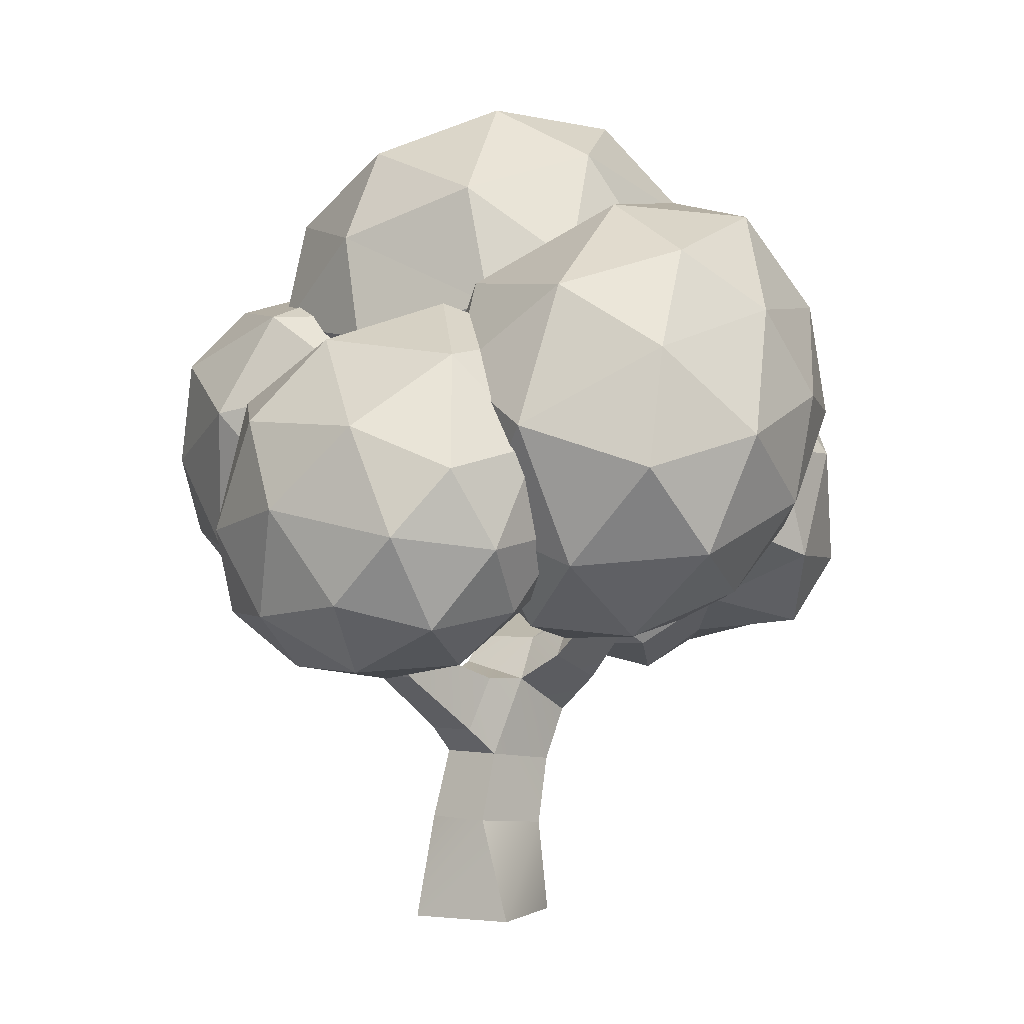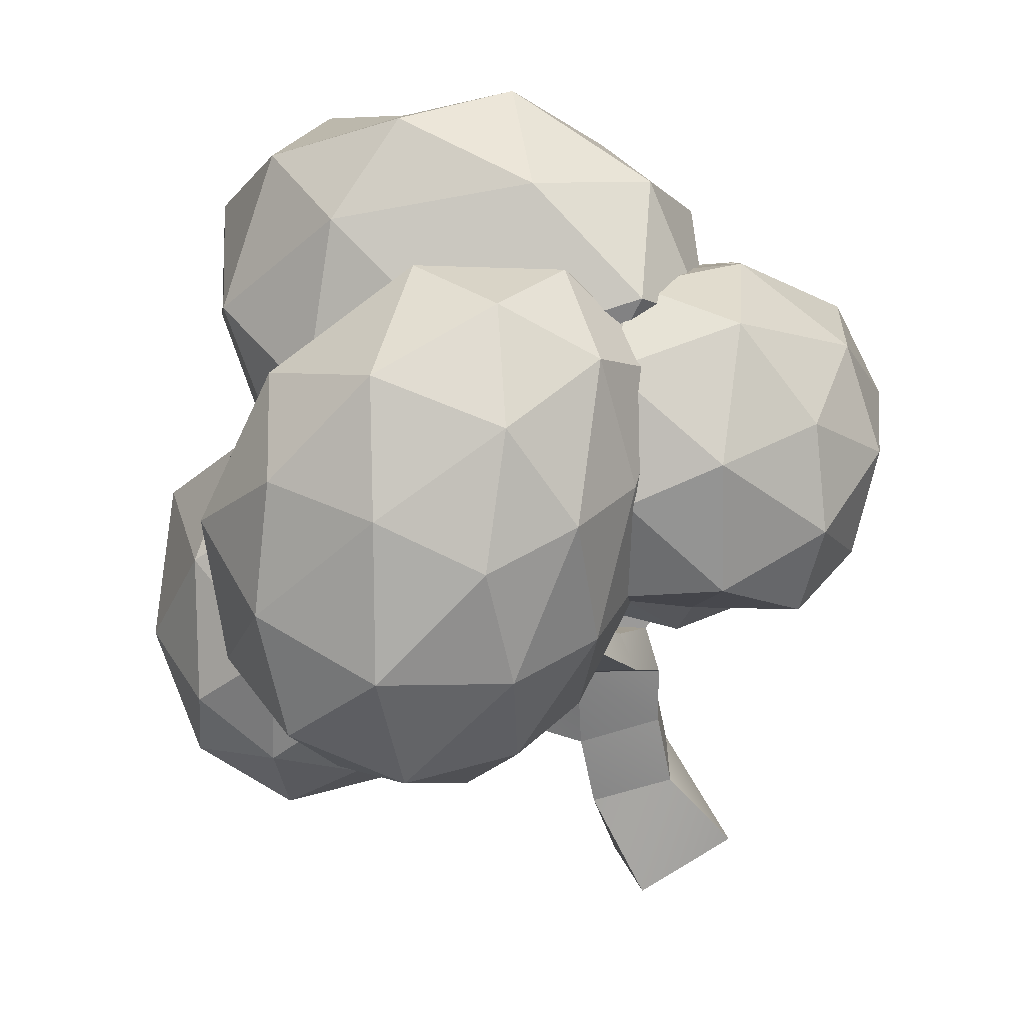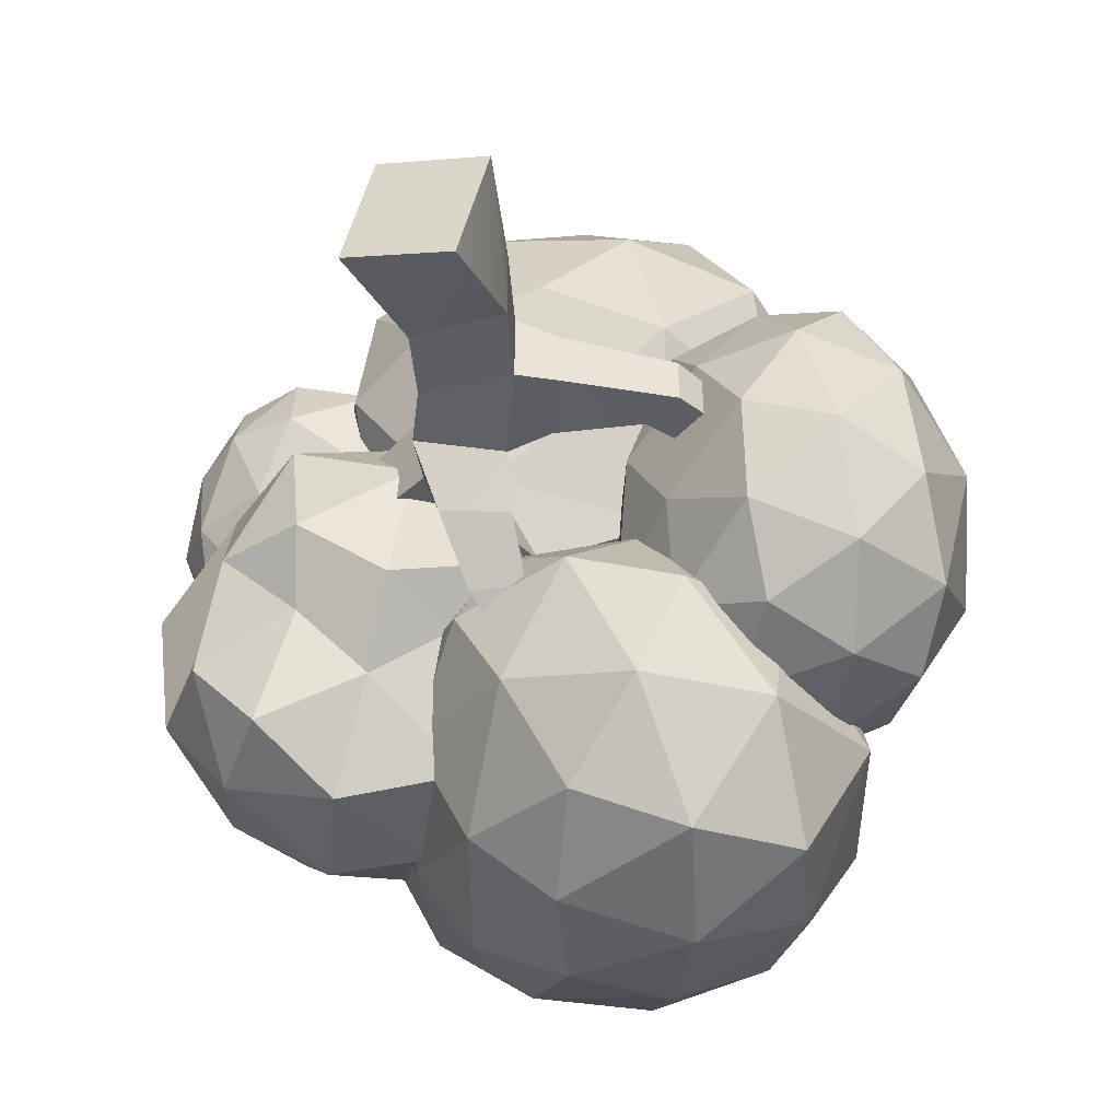
<metadata>
{"format":"obj","ext":"obj","renderer":"f3d","projection":"perspective","resolution":1024,"background":"white","views":[{"elev":-0.2,"azim":130.4,"up":"+Y"},{"elev":-64.1,"azim":-153.1,"up":"+Z"},{"elev":-40.7,"azim":19.6,"up":"+Z"}]}
</metadata>
<code>
o OakTree3_Icosphere.001
v -3.899 4.685 -1.144
v -0.8197 6.516 0.2067
v -4.689 6.341 1.847
v -6.058 6.298 -1.155
v -4.9 5.689 -4.09
v -1.959 6.541 -2.474
v -3.56 10.59 -0.0973
v -7.461 8.793 -0.1267
v -6.55 8.565 -3.814
v -3.288 9.11 -4.879
v -0.583 10.05 -2.295
v -4.734 11.63 -2.422
v -4.212 5.023 0.7812
v -2.132 5.22 -0.06253
v -2.422 6.356 1.468
v -0.8556 6.386 -1.456
v -2.532 5.237 -2.056
v -5.411 5.175 -1.079
v -5.645 5.975 0.4703
v -4.174 5.461 -2.24
v -6.012 5.647 -2.847
v -3.168 6.136 -3.284
v -0.8384 7.821 -0.933
v -0.8711 8.063 -2.801
v -3.918 8.072 0.938
v -1.726 8.689 0.4756
v -7.474 7.068 -0.3643
v -5.873 7.354 0.7991
v -5.922 6.933 -4.32
v -7.187 7.085 -2.669
v -2.063 7.625 -4.516
v -4.033 7.009 -4.932
v -1.498 10.2 -0.7233
v -5.898 10.34 0.2259
v -7.439 8.822 -1.97
v -4.991 9.04 -4.823
v -1.846 10.18 -3.822
v -4.049 11.48 -0.95
v -2.223 11.31 -2.253
v -6.391 10.73 -1.275
v -6.134 10.58 -3.372
v -3.979 11.02 -3.916
v 5.984 6.195 -1.755
v 5.877 9.498 0.49
v 4.953 5.982 1.913
v 3.507 4.767 -0.6898
v 3.402 6.065 -3.706
v 5.146 8.6 -3.751
v 3.273 9.143 1.915
v 2.057 6.003 1.806
v 0.637 7.192 -1.994
v 1.465 9.685 -4.007
v 2.862 11.72 -1.525
v 0.2733 9.935 -0.5733
v 5.822 5.954 0.2658
v 6.343 7.891 -0.5014
v 5.676 7.52 1.591
v 5.83 9.353 -1.992
v 5.898 7.407 -3.031
v 4.985 4.97 -1.317
v 4.426 4.983 0.7248
v 4.962 5.776 -3.144
v 3.443 5.08 -2.435
v 4.426 7.186 -4.162
v 4.722 11.01 -0.3165
v 4.159 10.66 -2.901
v 4.22 7.587 2.746
v 4.838 9.893 1.634
v 2.669 5.272 0.7637
v 3.542 5.989 2.298
v 1.832 6.42 -3.101
v 1.938 5.802 -1.419
v 3.432 9.028 -4.267
v 2.457 7.504 -4.157
v 2.999 10.83 0.3274
v 2.503 7.262 2.278
v 1.14 6.295 0.05092
v 0.6233 8.521 -3.232
v 1.97 11.03 -3.117
v 1.64 9.389 0.8816
v 1.256 11.11 -1.02
v 0.8849 7.646 0.7698
v -0.007697 8.682 -1.209
v 0.3379 10.4 -2.411
v -1.931 6.908 6.06
v -4.391 9.737 4.441
v -3.483 5.716 2.324
v 0.1166 5.059 3.252
v 1.993 7.486 6.035
v -0.2901 9.584 6.646
v -3.294 10.46 -0.1486
v -0.5462 6.8 -1.163
v 3.282 7.877 1.719
v 2.962 10.81 5.251
v -0.7115 12.49 3.935
v 1.365 11.72 0.7207
v -3.352 6.11 4.654
v -3.745 8.211 5.834
v -4.415 7.535 3.688
v -2.356 9.723 5.495
v -1.206 8.227 6.446
v -0.9239 5.545 5.214
v -1.925 4.907 2.745
v 0.258 6.928 6.355
v 1.385 5.893 4.79
v 1.036 8.614 6.832
v -3.045 11.56 4.03
v -0.3771 11.36 6.136
v -3.835 7.849 0.589
v -4.473 10.57 2.484
v -1.066 5.945 0.01664
v -1.991 5.974 0.2588
v 3.193 7.173 4.145
v 2.031 5.694 2.24
v 1.603 10.27 6.478
v 2.779 8.938 5.749
v -2.225 12.16 1.484
v -1.837 8.7 -1.134
v 1.516 7.303 -0.564
v 3.849 9.793 3.482
v 1.63 11.99 5.068
v -1.154 10.92 -0.2882
v 0.4823 12.61 2.328
v -0.3815 9.056 -1.281
v 2.911 10.36 0.625
v 2.958 11.71 2.893
v -4.672 5.713 2.346
v -2.53 7.237 3.004
v -4.955 7.195 4.053
v -6.678 6.501 2.234
v -5.852 6.746 0.06968
v -3.05 6.98 0.6147
v -4.244 9.559 2.642
v -6.337 8.491 2.907
v -7.135 8.212 0.3796
v -4.745 8.611 -0.414
v -2.775 9.193 1.102
v -5.427 10.09 1.115
v -4.802 6.141 3.511
v -3.432 6.299 2.976
v -3.639 7.359 3.831
v -2.506 6.94 1.821
v -3.718 6.062 1.486
v -5.8 5.849 2.359
v -5.958 6.495 3.516
v -5.314 6.024 1.098
v -6.589 6.474 0.9888
v -4.415 6.705 0.1243
v -2.246 8 2.096
v -2.595 8.107 0.8022
v -4.462 8.464 3.617
v -3.126 8.396 3.052
v -6.771 7.359 2.803
v -5.857 7.875 3.684
v -6.744 7.399 -0.04064
v -7.267 7.29 1.203
v -3.654 7.808 -0.18
v -5.332 7.585 -0.5407
v -3.274 9.548 1.942
v -5.4 9.37 2.928
v -7.024 8.37 1.725
v -6.134 8.58 -0.3632
v -3.678 9.151 0.2909
v -4.824 10.06 2.007
v -4.096 10.05 0.9593
v -5.969 9.555 2.077
v -6.35 9.354 0.7369
v -5.235 9.681 0.1918
v 3.138 8.61 -6.538
v 3.594 10.4 -2.467
v 2.216 5.762 -3.105
v 0.07803 6.402 -6.144
v -1.184 9.99 -7.013
v 1.403 12.53 -5.922
v 0.08208 8.386 -0.3311
v -1.703 6.071 -2.632
v -3.571 9.358 -4.888
v -2.972 13.12 -4.611
v -0.179 13.05 -1.66
v -4.253 10.86 -1.634
v 3.256 6.892 -4.867
v 4.079 9.36 -4.368
v 3.216 7.634 -2.675
v 3.149 11.88 -4.522
v 2.589 10.72 -6.392
v 1.786 7.099 -6.808
v 1.456 5.601 -4.87
v 1.167 9.206 -7.394
v -0.6832 8.031 -6.959
v 0.01451 11.5 -6.791
v 2.097 12.14 -1.657
v 0.978 13.53 -4.07
v 1.351 6.711 -1.276
v 2.431 9.531 -0.6658
v -0.8119 5.823 -4.267
v 0.3824 5.459 -2.43
v -2.698 9.761 -6.295
v -1.977 7.572 -5.799
v -0.8627 13.34 -5.739
v -2.42 11.73 -6.12
v -0.1856 10.93 -0.4371
v -1.104 6.545 -1.197
v -2.895 7.41 -3.832
v -4.042 11.61 -4.815
v -1.822 13.89 -3.355
v -2.299 9.329 -0.6473
v -2.312 12.19 -1.394
v -3.315 7.952 -1.923
v -4.714 10.22 -3.16
v -3.926 12.58 -2.994
v -4.932 12.97 1.034
v -2.385 15.62 -1.211
v -4.849 11.59 -3.076
v -4.855 9.467 -0.09956
v -2.991 10.88 3.85
v -2.271 13.97 3.142
v 0.9084 12.57 -2.988
v -0.8846 8.752 -2.689
v -0.1101 8.353 2.043
v 0.4342 12.03 4.687
v 1.61 14.92 1.319
v 2.883 11.2 0.6529
v -5.637 12.72 -1.195
v -4.123 14.86 -0.05619
v -3.995 13.88 -2.106
v -2.129 15.06 0.8847
v -3.59 13.59 2.116
v -5.838 11.27 0.6961
v -5.506 10.31 -1.971
v -4.449 11.9 2.707
v -4.344 10.05 2.102
v -2.74 12.45 4.011
v 0.006429 15.79 -0.3756
v -0.5001 15.08 2.982
v -1.87 12.13 -3.4
v -0.7291 14.83 -2.099
v -2.318 9.23 -2.519
v -2.786 9.995 -3.07
v -1.78 9.017 3.343
v -2.556 8.094 0.9228
v -1.04 13.11 4.473
v -1.354 11.12 4.549
v 1.878 14.01 -1.255
v 0.3016 10.53 -3.224
v -0.2021 8.073 -0.7033
v 0.747 9.994 3.953
v 1.152 13.7 3.787
v 2.087 11.76 -1.96
v 2.65 13.16 1.203
v 1.061 9.766 -2.299
v 2.023 9.587 1.65
v 2.244 11.58 3.303
v -0.6887 -0.05356 1.194
v -0.8002 1.718 0.7916
v -1.203 -0.05356 -0.6661
v -0.8002 1.718 -0.7776
v 1.172 -0.05356 0.6801
v 0.7263 1.873 0.6337
v 0.6575 -0.05356 -1.18
v 0.7263 1.873 -0.6294
v -1.28 4.353 1.101
v -1.61 3.912 -0.7184
v -0.2698 4.589 -0.7776
v -0.3034 4.662 0.9862
v -3.558 5.872 0.5565
v -3.558 5.872 -0.5424
v -2.475 6.06 -0.5424
v -2.475 6.06 0.5565
v -4.381 9.129 0.1991
v -4.381 9.129 -0.1851
v -4.003 9.195 -0.1851
v -4.003 9.195 0.1991
v 0.3738 3.146 -0.6294
v 0.01096 3.527 0.7916
v -0.9307 3.218 0.7916
v -1.142 2.957 -0.6939
v 1.836 5.127 -0.3713
v 1.836 5.127 0.3853
v 2.525 4.738 -0.3713
v 2.525 4.738 0.3853
v 3.407 7.587 -0.2202
v 3.407 7.587 0.2343
v 3.821 7.353 -0.2202
v 3.821 7.353 0.2343
v 3.62 9.494 -0.1187
v 3.62 9.494 0.1327
v 3.883 9.494 -0.1187
v 3.883 9.494 0.1327
v -2.71 6.997 0.4854
v -3.652 6.833 0.4854
v -3.652 6.833 -0.4714
v -2.71 6.997 -0.4714
v -2.787 6.991 2.405
v -3.379 6.88 2.416
v -3.416 7.256 2.042
v -2.901 7.352 2.033
v -3.28 8.523 3.737
v -3.427 8.496 3.739
v -3.436 8.589 3.647
v -3.308 8.612 3.644
v 3.572 6.851 -0.2492
v 3.572 6.851 0.2633
v 3.106 7.115 -0.2492
v 3.106 7.115 0.2633
v 3.717 7.949 -1.642
v 3.471 8.088 -1.642
v 3.57 7.651 -1.659
v 3.292 7.807 -1.659
v 4.104 9.088 -2.925
v 3.976 9.159 -2.917
v 4.034 8.952 -3.005
v 3.89 9.032 -2.996
v -0.2698 4.881 0.6122
v -1.421 3.981 0.446
v -1.142 2.957 0.69
v 0.3738 3.146 0.5537
v -0.4674 5.365 2.087
v -0.9364 5.291 2.212
v -0.8614 4.986 2.672
v -0.3621 5.025 2.513
v 0.02064 6.936 3.064
v -0.4545 6.802 3.132
v -0.4138 6.668 3.3
v 0.07783 6.751 3.295
v 0.07942 8.009 3.124
v -0.1821 7.927 3.166
v -0.1572 7.844 3.269
v 0.1145 7.896 3.266
v -0.743 5.377 -0.6788
v -0.743 5.377 0.6928
v -1.779 4.812 0.6928
v -1.779 4.812 -0.6788
v -1.265 5.593 -2.566
v -0.4187 5.884 -2.459
v -1.223 6.216 -2.41
v -0.874 6.494 -2.41
v -0.6505 7.314 -3.745
v -0.3613 7.522 -3.745
v -0.8725 7.505 -3.471
v -0.5917 7.646 -3.471
v 0.4652 4.623 0.4796
v 0.4652 4.623 -0.5862
v 0.955 3.641 -0.4948
v 0.955 3.641 0.4436
v -1.425 4.611 -1.646
v -0.3647 5.074 -1.615
v -0.8236 5.757 -1.544
v -1.479 5.353 -1.544
v -0.3854 4.77 1.592
v -0.1756 4.033 1.707
v -1.108 4.579 1.712
v -0.8961 3.859 1.787
g OakTree3_Icosphere.001_OakTreeLeaf
f 1 14 13
f 2 14 16
f 1 13 18
f 1 18 20
f 1 20 17
f 2 16 23
f 3 15 25
f 4 19 27
f 5 21 29
f 6 22 31
f 2 23 26
f 3 25 28
f 4 27 30
f 5 29 32
f 6 31 24
f 7 33 38
f 8 34 40
f 9 35 41
f 10 36 42
f 11 37 39
f 39 42 12
f 39 37 42
f 37 10 42
f 42 41 12
f 42 36 41
f 36 9 41
f 41 40 12
f 41 35 40
f 35 8 40
f 40 38 12
f 40 34 38
f 34 7 38
f 38 39 12
f 38 33 39
f 33 11 39
f 24 37 11
f 24 31 37
f 31 10 37
f 32 36 10
f 32 29 36
f 29 9 36
f 30 35 9
f 30 27 35
f 27 8 35
f 28 34 8
f 28 25 34
f 25 7 34
f 26 33 7
f 26 23 33
f 23 11 33
f 31 32 10
f 31 22 32
f 22 5 32
f 29 30 9
f 29 21 30
f 21 4 30
f 27 28 8
f 27 19 28
f 19 3 28
f 25 26 7
f 25 15 26
f 15 2 26
f 23 24 11
f 23 16 24
f 16 6 24
f 17 22 6
f 17 20 22
f 20 5 22
f 20 21 5
f 20 18 21
f 18 4 21
f 18 19 4
f 18 13 19
f 13 3 19
f 16 17 6
f 16 14 17
f 14 1 17
f 13 15 3
f 13 14 15
f 14 2 15
f 43 56 55
f 44 56 58
f 43 55 60
f 43 60 62
f 43 62 59
f 44 58 65
f 45 57 67
f 46 61 69
f 47 63 71
f 48 64 73
f 44 65 68
f 45 67 70
f 46 69 72
f 47 71 74
f 48 73 66
f 49 75 80
f 50 76 82
f 51 77 83
f 52 78 84
f 53 79 81
f 81 84 54
f 81 79 84
f 79 52 84
f 84 83 54
f 84 78 83
f 78 51 83
f 83 82 54
f 83 77 82
f 77 50 82
f 82 80 54
f 82 76 80
f 76 49 80
f 80 81 54
f 80 75 81
f 75 53 81
f 66 79 53
f 66 73 79
f 73 52 79
f 74 78 52
f 74 71 78
f 71 51 78
f 72 77 51
f 72 69 77
f 69 50 77
f 70 76 50
f 70 67 76
f 67 49 76
f 68 75 49
f 68 65 75
f 65 53 75
f 73 74 52
f 73 64 74
f 64 47 74
f 71 72 51
f 71 63 72
f 63 46 72
f 69 70 50
f 69 61 70
f 61 45 70
f 67 68 49
f 67 57 68
f 57 44 68
f 65 66 53
f 65 58 66
f 58 48 66
f 59 64 48
f 59 62 64
f 62 47 64
f 62 63 47
f 62 60 63
f 60 46 63
f 60 61 46
f 60 55 61
f 55 45 61
f 58 59 48
f 58 56 59
f 56 43 59
f 55 57 45
f 55 56 57
f 56 44 57
f 85 98 97
f 86 98 100
f 85 97 102
f 85 102 104
f 85 104 101
f 86 100 107
f 87 99 109
f 88 103 111
f 89 105 113
f 90 106 115
f 86 107 110
f 87 109 112
f 88 111 114
f 89 113 116
f 90 115 108
f 91 117 122
f 92 118 124
f 93 119 125
f 94 120 126
f 95 121 123
f 123 126 96
f 123 121 126
f 121 94 126
f 126 125 96
f 126 120 125
f 120 93 125
f 125 124 96
f 125 119 124
f 119 92 124
f 124 122 96
f 124 118 122
f 118 91 122
f 122 123 96
f 122 117 123
f 117 95 123
f 108 121 95
f 108 115 121
f 115 94 121
f 116 120 94
f 116 113 120
f 113 93 120
f 114 119 93
f 114 111 119
f 111 92 119
f 112 118 92
f 112 109 118
f 109 91 118
f 110 117 91
f 110 107 117
f 107 95 117
f 115 116 94
f 115 106 116
f 106 89 116
f 113 114 93
f 113 105 114
f 105 88 114
f 111 112 92
f 111 103 112
f 103 87 112
f 109 110 91
f 109 99 110
f 99 86 110
f 107 108 95
f 107 100 108
f 100 90 108
f 101 106 90
f 101 104 106
f 104 89 106
f 104 105 89
f 104 102 105
f 102 88 105
f 102 103 88
f 102 97 103
f 97 87 103
f 100 101 90
f 100 98 101
f 98 85 101
f 97 99 87
f 97 98 99
f 98 86 99
f 127 140 139
f 128 140 142
f 127 139 144
f 127 144 146
f 127 146 143
f 128 142 149
f 129 141 151
f 130 145 153
f 131 147 155
f 132 148 157
f 128 149 152
f 129 151 154
f 130 153 156
f 131 155 158
f 132 157 150
f 133 159 164
f 134 160 166
f 135 161 167
f 136 162 168
f 137 163 165
f 165 168 138
f 165 163 168
f 163 136 168
f 168 167 138
f 168 162 167
f 162 135 167
f 167 166 138
f 167 161 166
f 161 134 166
f 166 164 138
f 166 160 164
f 160 133 164
f 164 165 138
f 164 159 165
f 159 137 165
f 150 163 137
f 150 157 163
f 157 136 163
f 158 162 136
f 158 155 162
f 155 135 162
f 156 161 135
f 156 153 161
f 153 134 161
f 154 160 134
f 154 151 160
f 151 133 160
f 152 159 133
f 152 149 159
f 149 137 159
f 157 158 136
f 157 148 158
f 148 131 158
f 155 156 135
f 155 147 156
f 147 130 156
f 153 154 134
f 153 145 154
f 145 129 154
f 151 152 133
f 151 141 152
f 141 128 152
f 149 150 137
f 149 142 150
f 142 132 150
f 143 148 132
f 143 146 148
f 146 131 148
f 146 147 131
f 146 144 147
f 144 130 147
f 144 145 130
f 144 139 145
f 139 129 145
f 142 143 132
f 142 140 143
f 140 127 143
f 139 141 129
f 139 140 141
f 140 128 141
f 169 182 181
f 170 182 184
f 169 181 186
f 169 186 188
f 169 188 185
f 170 184 191
f 171 183 193
f 172 187 195
f 173 189 197
f 174 190 199
f 170 191 194
f 171 193 196
f 172 195 198
f 173 197 200
f 174 199 192
f 175 201 206
f 176 202 208
f 177 203 209
f 178 204 210
f 179 205 207
f 207 210 180
f 207 205 210
f 205 178 210
f 210 209 180
f 210 204 209
f 204 177 209
f 209 208 180
f 209 203 208
f 203 176 208
f 208 206 180
f 208 202 206
f 202 175 206
f 206 207 180
f 206 201 207
f 201 179 207
f 192 205 179
f 192 199 205
f 199 178 205
f 200 204 178
f 200 197 204
f 197 177 204
f 198 203 177
f 198 195 203
f 195 176 203
f 196 202 176
f 196 193 202
f 193 175 202
f 194 201 175
f 194 191 201
f 191 179 201
f 199 200 178
f 199 190 200
f 190 173 200
f 197 198 177
f 197 189 198
f 189 172 198
f 195 196 176
f 195 187 196
f 187 171 196
f 193 194 175
f 193 183 194
f 183 170 194
f 191 192 179
f 191 184 192
f 184 174 192
f 185 190 174
f 185 188 190
f 188 173 190
f 188 189 173
f 188 186 189
f 186 172 189
f 186 187 172
f 186 181 187
f 181 171 187
f 184 185 174
f 184 182 185
f 182 169 185
f 181 183 171
f 181 182 183
f 182 170 183
f 211 224 223
f 212 224 226
f 211 223 228
f 211 228 230
f 211 230 227
f 212 226 233
f 213 225 235
f 214 229 237
f 215 231 239
f 216 232 241
f 212 233 236
f 213 235 238
f 214 237 240
f 215 239 242
f 216 241 234
f 217 243 248
f 218 244 250
f 219 245 251
f 220 246 252
f 221 247 249
f 249 252 222
f 249 247 252
f 247 220 252
f 252 251 222
f 252 246 251
f 246 219 251
f 251 250 222
f 251 245 250
f 245 218 250
f 250 248 222
f 250 244 248
f 244 217 248
f 248 249 222
f 248 243 249
f 243 221 249
f 234 247 221
f 234 241 247
f 241 220 247
f 242 246 220
f 242 239 246
f 239 219 246
f 240 245 219
f 240 237 245
f 237 218 245
f 238 244 218
f 238 235 244
f 235 217 244
f 236 243 217
f 236 233 243
f 233 221 243
f 241 242 220
f 241 232 242
f 232 215 242
f 239 240 219
f 239 231 240
f 231 214 240
f 237 238 218
f 237 229 238
f 229 213 238
f 235 236 217
f 235 225 236
f 225 212 236
f 233 234 221
f 233 226 234
f 226 216 234
f 227 232 216
f 227 230 232
f 230 215 232
f 230 231 215
f 230 228 231
f 228 214 231
f 228 229 214
f 228 223 229
f 223 213 229
f 226 227 216
f 226 224 227
f 224 211 227
f 223 225 213
f 223 224 225
f 224 212 225
g OakTree3_Icosphere.001_OakTreeTrunk
f 254 255 253
f 256 259 255
f 260 257 259
f 258 253 257
f 259 253 255
f 341 277 342
f 330 267 268
f 276 314 262
f 349 320 350
f 276 263 273
f 290 272 269
f 331 266 332
f 331 268 265
f 332 267 329
f 270 272 271
f 291 271 292
f 292 272 289
f 290 270 291
f 256 273 260
f 254 316 315
f 256 315 276
f 260 316 258
f 302 283 284
f 344 279 280
f 344 278 341
f 343 277 279
f 282 288 286
f 281 308 303
f 304 284 282
f 303 282 281
f 288 285 286
f 282 285 281
f 283 288 284
f 281 287 283
f 266 290 291
f 267 289 268
f 267 291 292
f 268 294 265
f 296 297 293
f 268 296 293
f 265 295 290
f 289 295 296
f 298 300 299
f 294 297 298
f 295 300 296
f 295 298 299
f 277 304 303
f 278 302 304
f 277 301 279
f 279 302 280
f 306 312 308
f 283 307 305
f 303 307 301
f 281 305 306
f 312 309 311
f 306 309 310
f 308 311 307
f 305 311 309
f 261 313 314
f 275 314 315
f 274 313 264
f 275 316 274
f 317 322 321
f 349 318 317
f 352 320 319
f 351 319 318
f 324 327 323
f 320 323 319
f 318 323 322
f 317 324 320
f 328 326 327
f 322 327 326
f 321 328 324
f 321 326 325
f 346 333 334
f 313 331 314
f 314 332 262
f 313 329 330
f 335 337 333
f 347 335 348
f 348 333 345
f 347 334 336
f 337 340 338
f 336 338 340
f 334 337 338
f 336 339 335
f 273 342 343
f 316 341 313
f 316 343 344
f 313 342 263
f 329 346 347
f 332 345 262
f 329 348 332
f 263 345 346
f 261 352 351
f 274 352 275
f 264 351 349
f 264 350 274
f 254 256 255
f 256 260 259
f 260 258 257
f 258 254 253
f 259 257 253
f 341 278 277
f 330 329 267
f 276 315 314
f 349 317 320
f 276 262 263
f 290 289 272
f 331 265 266
f 331 330 268
f 332 266 267
f 270 269 272
f 291 270 271
f 292 271 272
f 290 269 270
f 256 276 273
f 254 258 316
f 256 254 315
f 260 273 316
f 302 301 283
f 344 343 279
f 344 280 278
f 343 342 277
f 282 284 288
f 281 306 308
f 304 302 284
f 303 304 282
f 288 287 285
f 282 286 285
f 283 287 288
f 281 285 287
f 266 265 290
f 267 292 289
f 267 266 291
f 268 293 294
f 296 300 297
f 268 289 296
f 265 294 295
f 289 290 295
f 298 297 300
f 294 293 297
f 295 299 300
f 295 294 298
f 277 278 304
f 278 280 302
f 277 303 301
f 279 301 302
f 306 310 312
f 283 301 307
f 303 308 307
f 281 283 305
f 312 310 309
f 306 305 309
f 308 312 311
f 305 307 311
f 261 264 313
f 275 261 314
f 274 316 313
f 275 315 316
f 317 318 322
f 349 351 318
f 352 350 320
f 351 352 319
f 324 328 327
f 320 324 323
f 318 319 323
f 317 321 324
f 328 325 326
f 322 323 327
f 321 325 328
f 321 322 326
f 346 345 333
f 313 330 331
f 314 331 332
f 313 263 329
f 335 339 337
f 347 336 335
f 348 335 333
f 347 346 334
f 337 339 340
f 336 334 338
f 334 333 337
f 336 340 339
f 273 263 342
f 316 344 341
f 316 273 343
f 313 341 342
f 329 263 346
f 332 348 345
f 329 347 348
f 263 262 345
f 261 275 352
f 274 350 352
f 264 261 351
f 264 349 350

</code>
